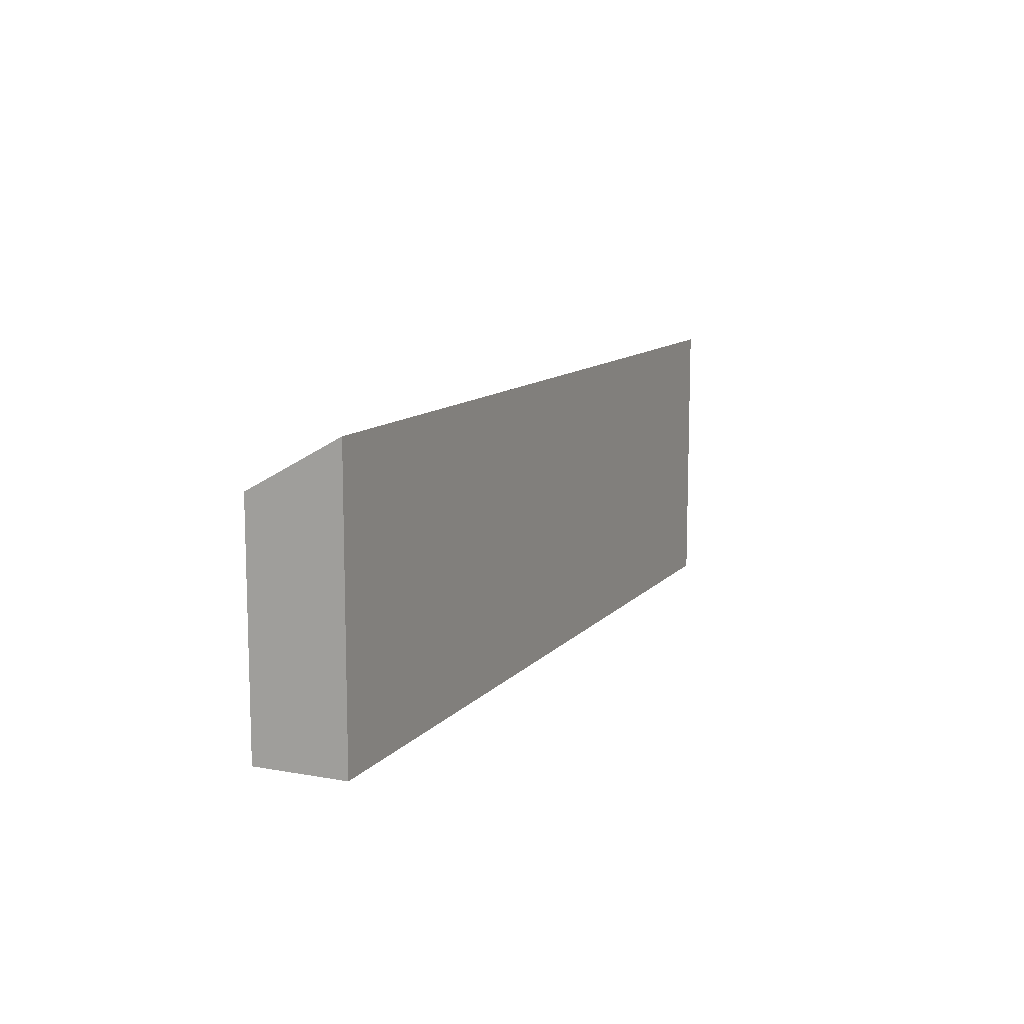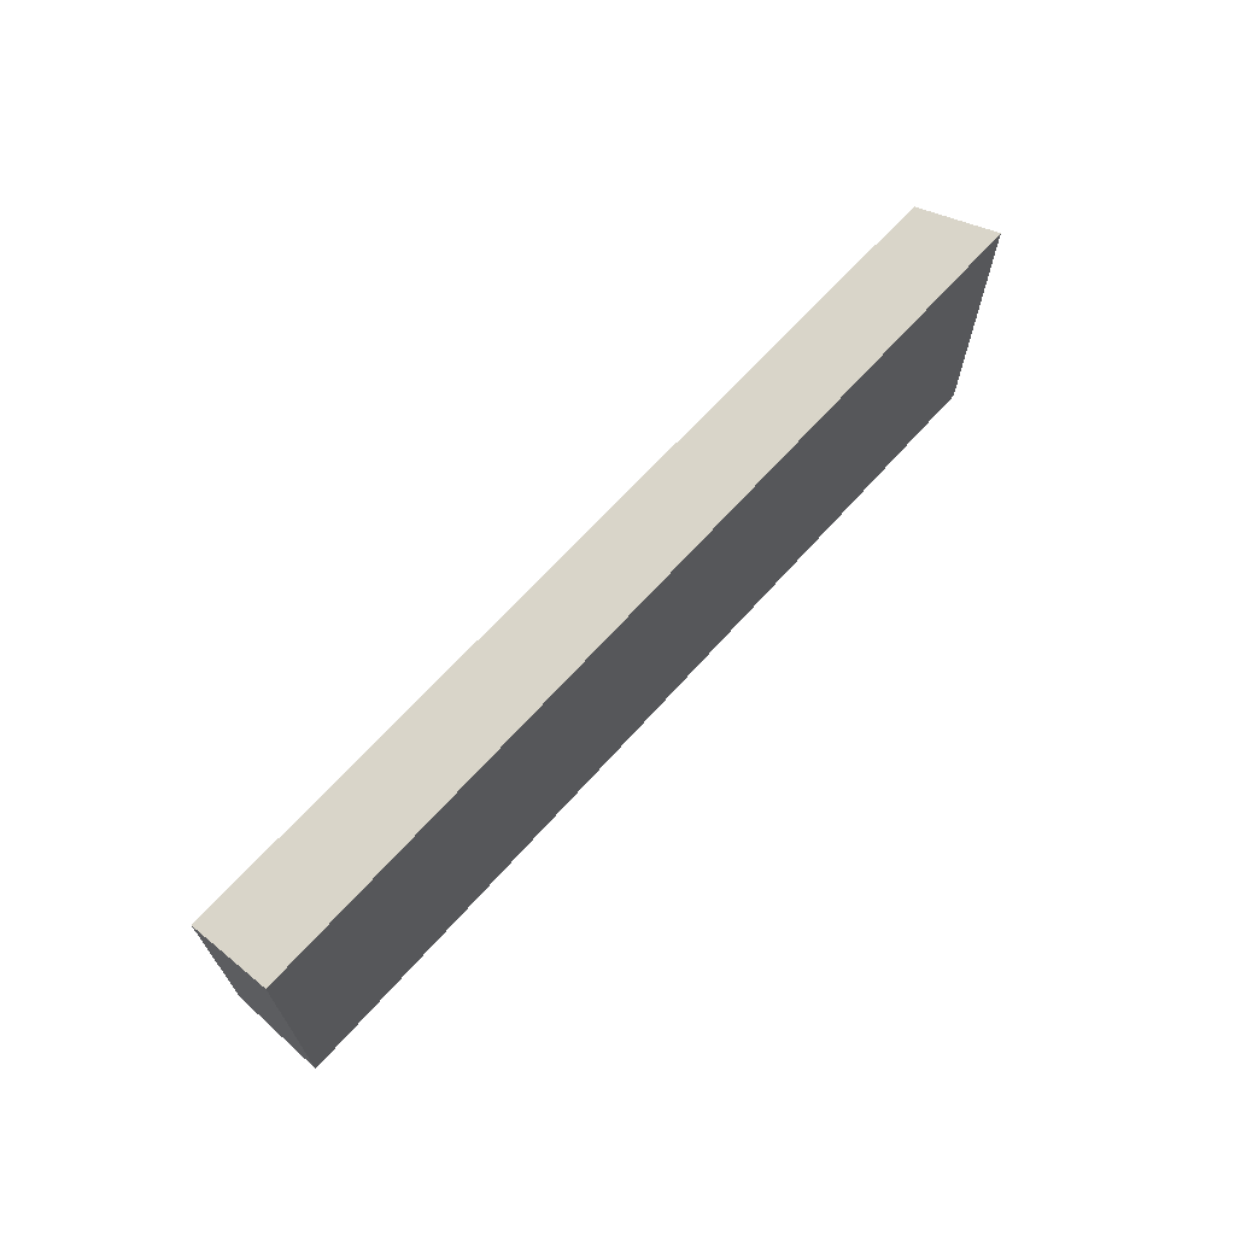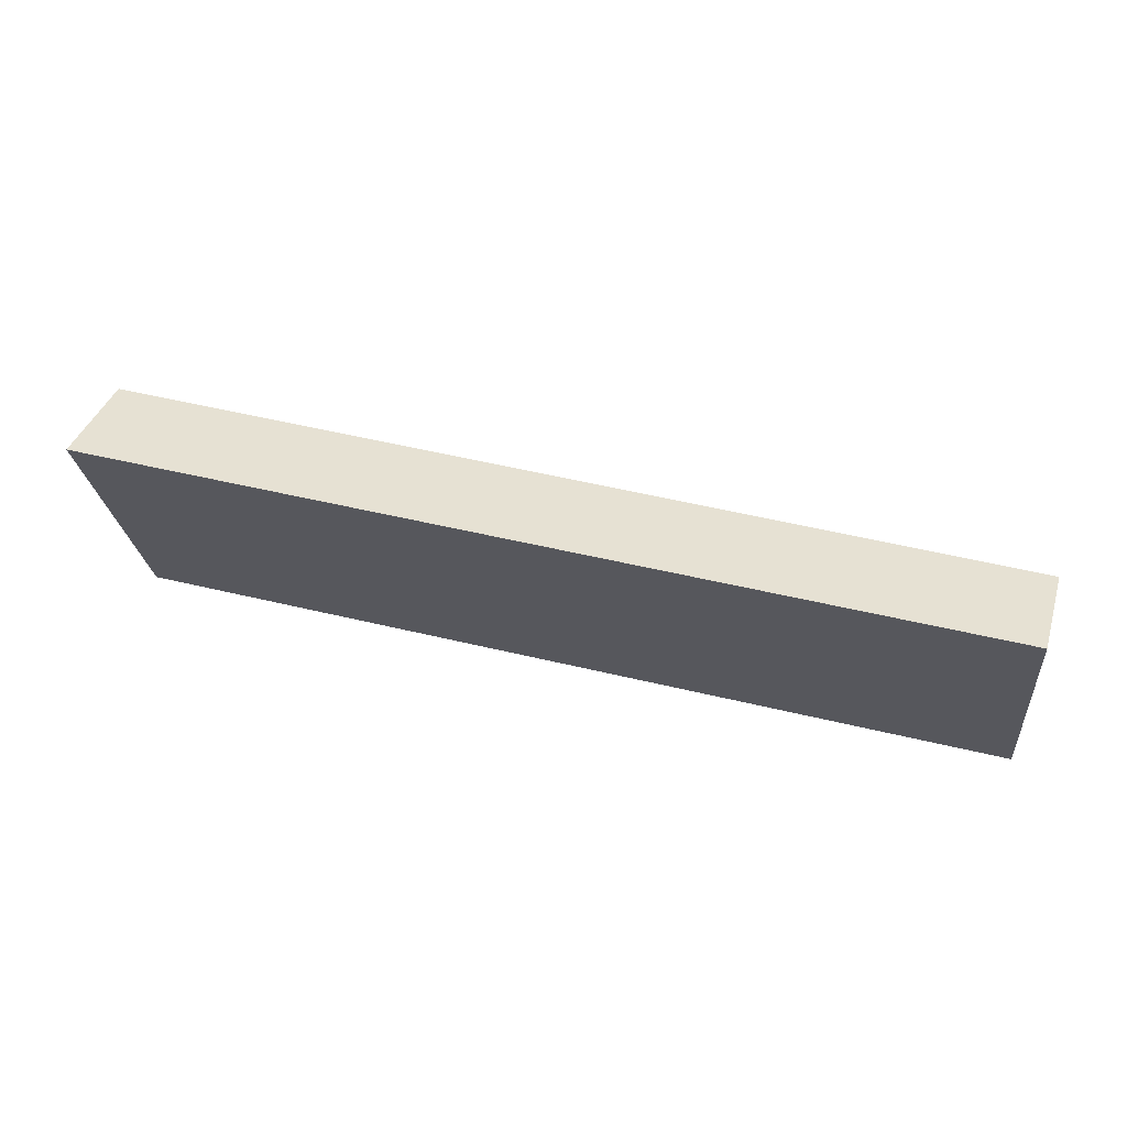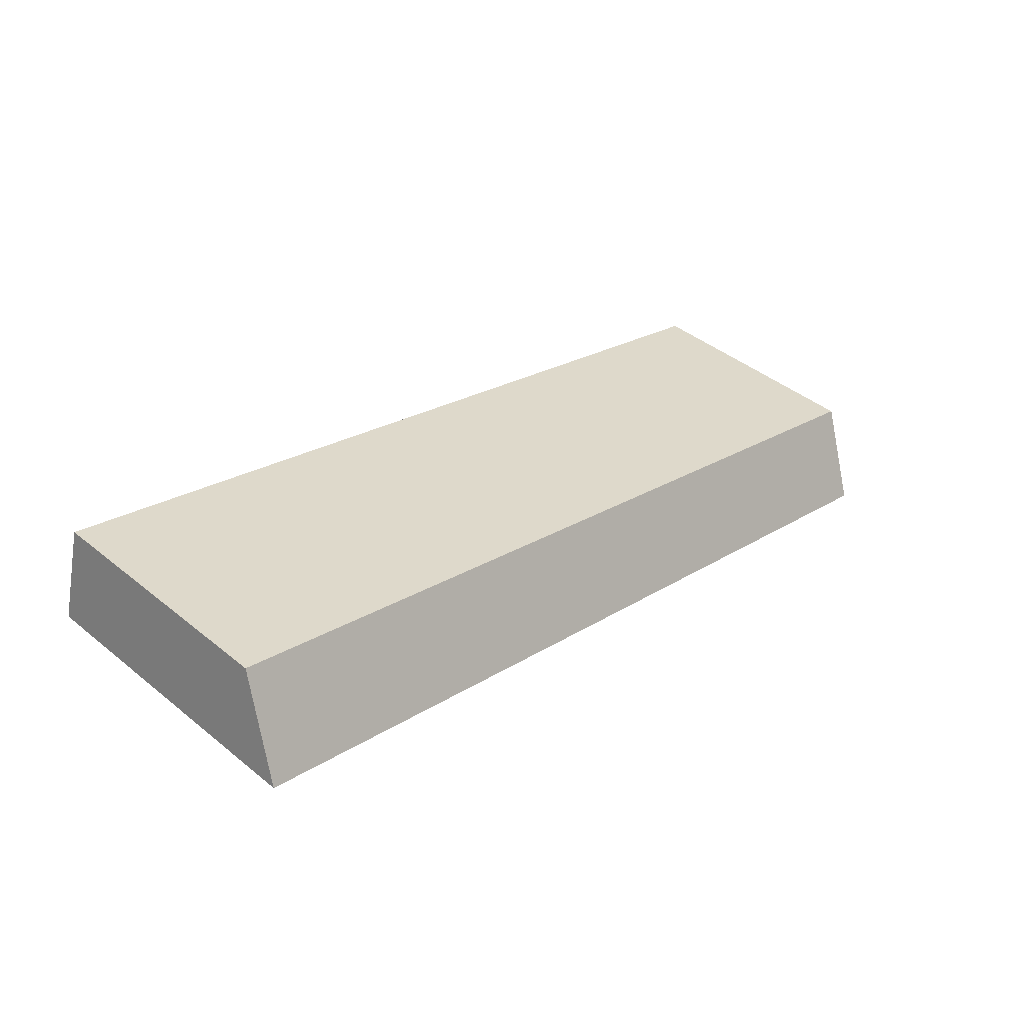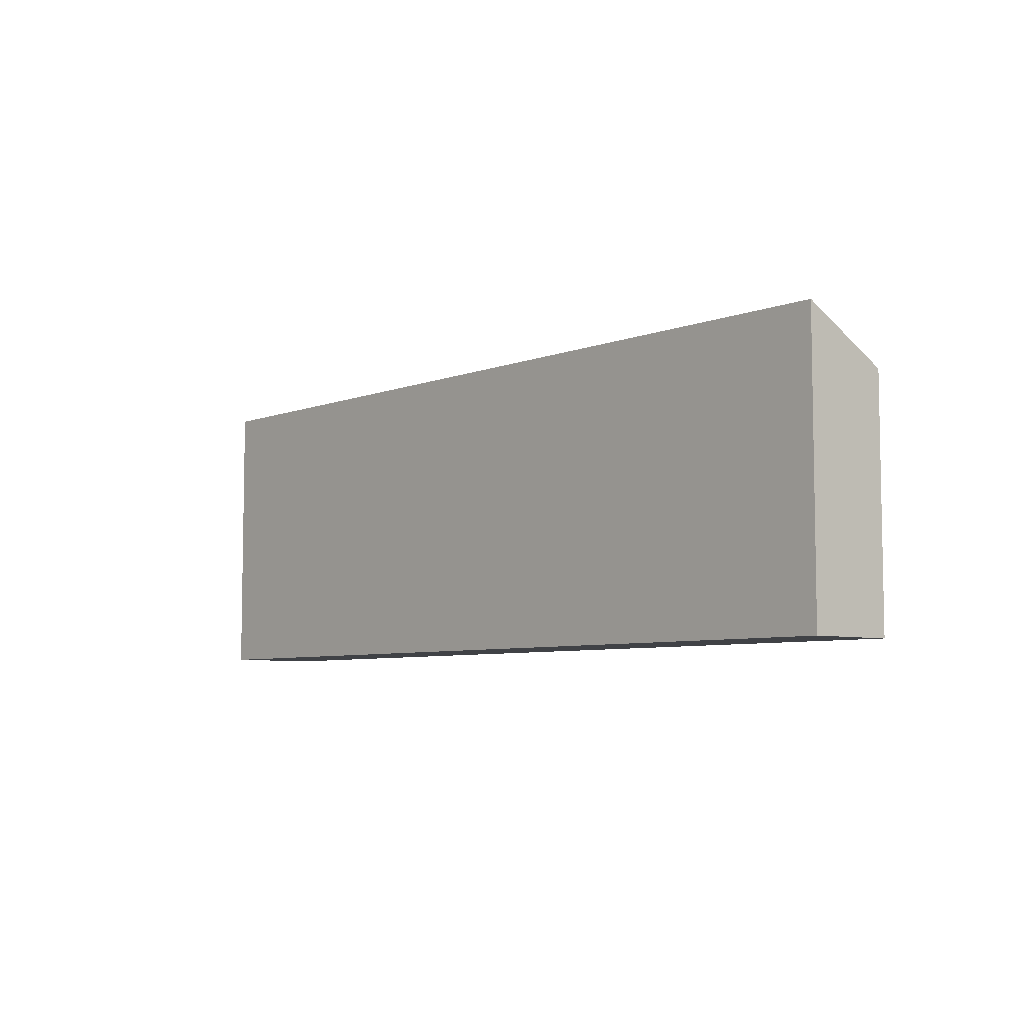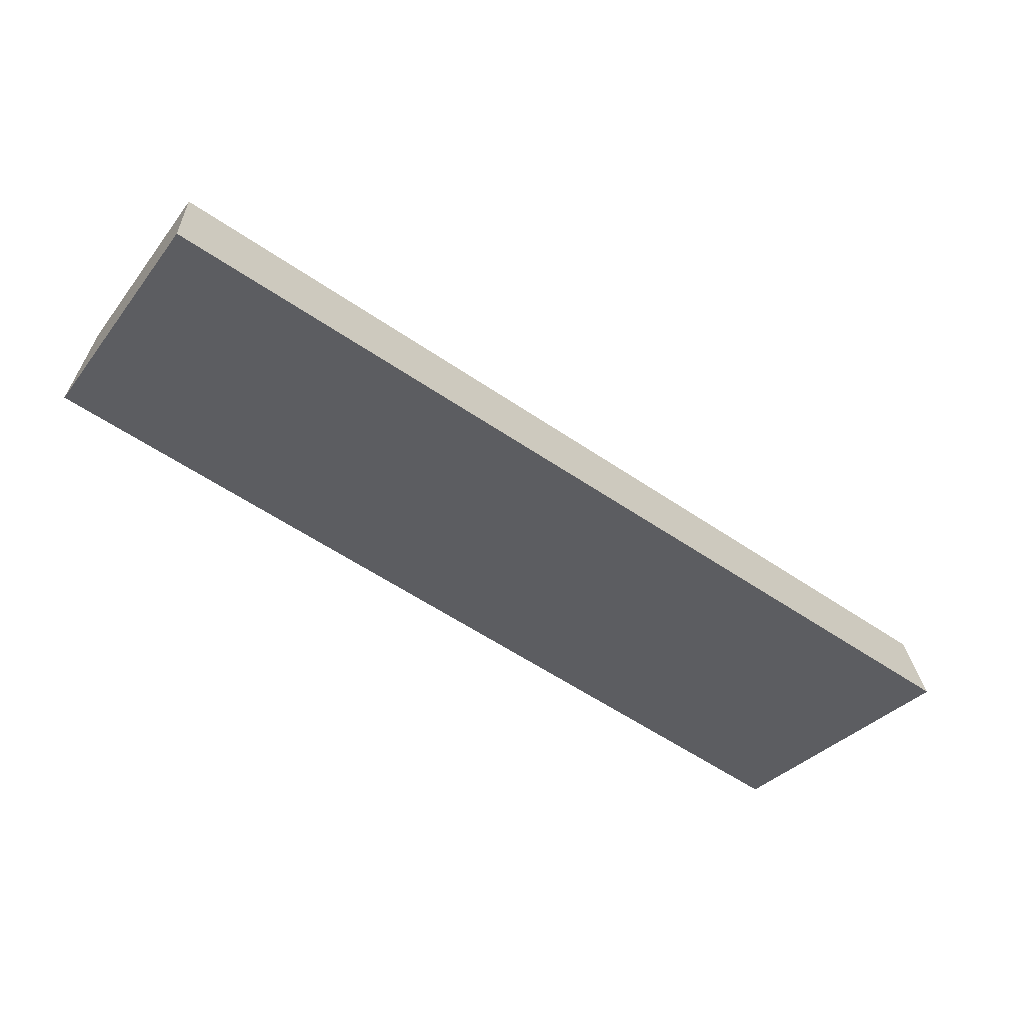
<metadata>
{"format":"obj","ext":"obj","renderer":"f3d","projection":"perspective","resolution":1024,"background":"white","views":[{"elev":11.1,"azim":98.9,"up":"+Y"},{"elev":66.8,"azim":116.9,"up":"+Y"},{"elev":-24.1,"azim":-174.3,"up":"+Z"},{"elev":42.7,"azim":133.9,"up":"+Z"},{"elev":-6.4,"azim":-145.9,"up":"+Y"},{"elev":-32.7,"azim":148.5,"up":"+Z"}]}
</metadata>
<code>
v  0.341 4.03 -1.2
v  12.01 3.336 3.264
v  12.35 4.067 1.996
v  0 3.336 2.043e-16
v  12.35 -1.222e-16 1.996
v  0.341 7.348e-17 -1.2
v  0 0 0
v  12.01 -1.999e-16 3.264
g defaultobject
f 1 2 3
f 2 1 4
f 5 1 3
f 1 5 6
f 6 4 1
f 4 6 7
f 7 2 4
f 2 7 8
f 2 5 3
f 5 2 8
f 8 6 5
f 6 8 7

</code>
